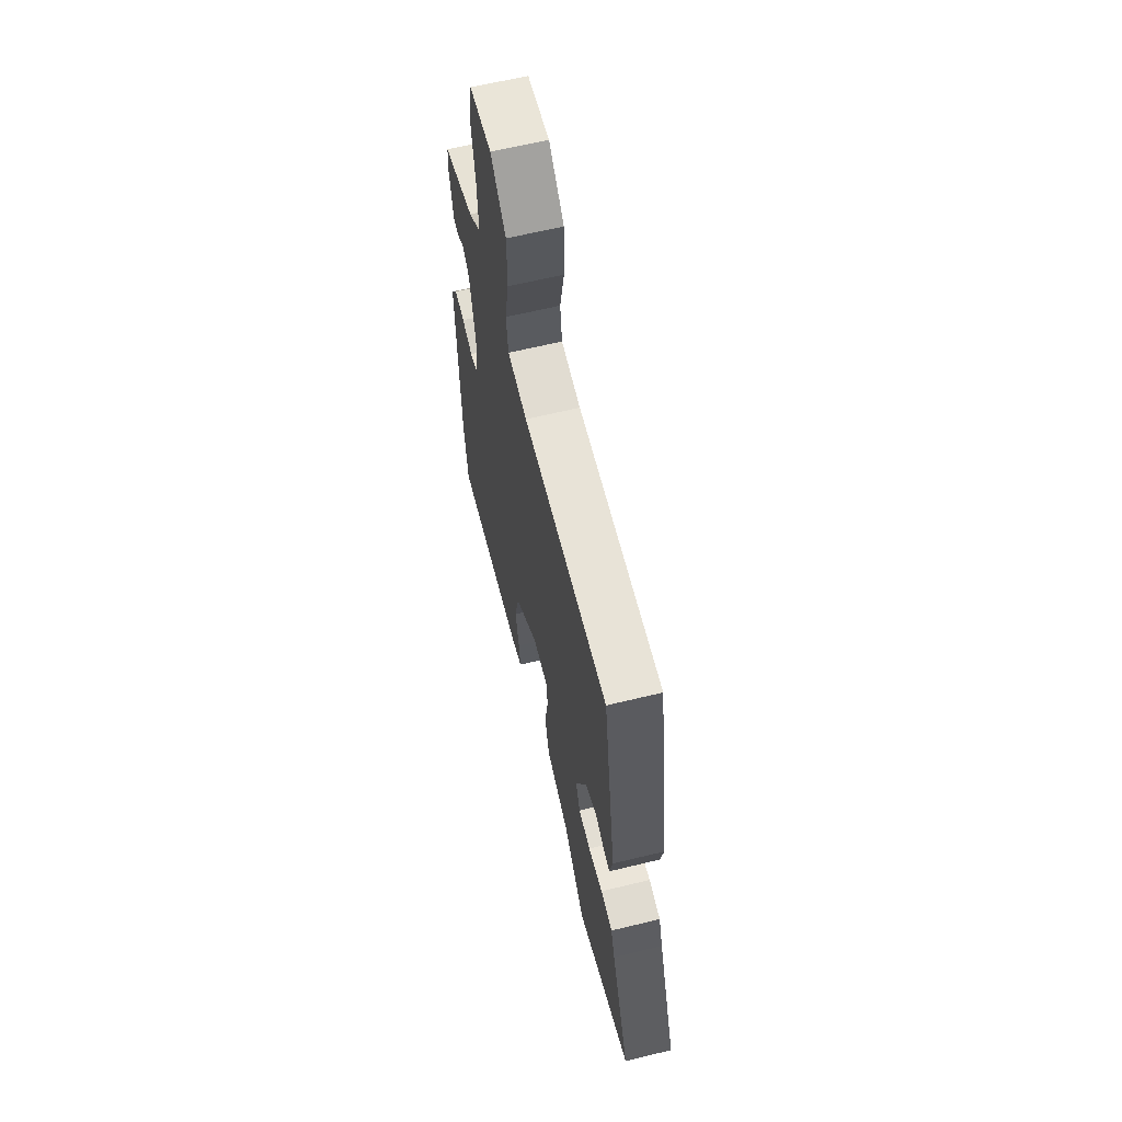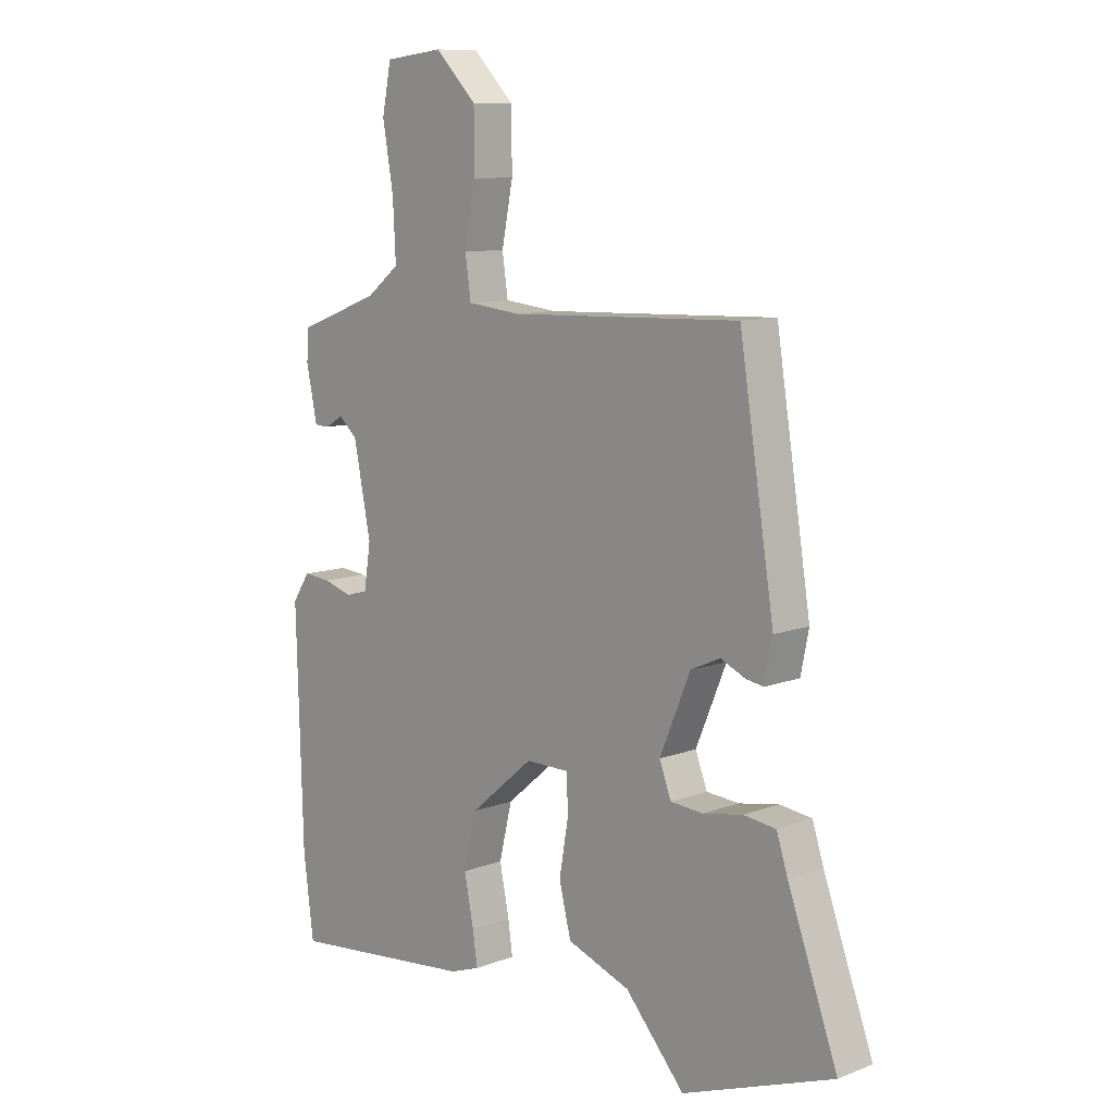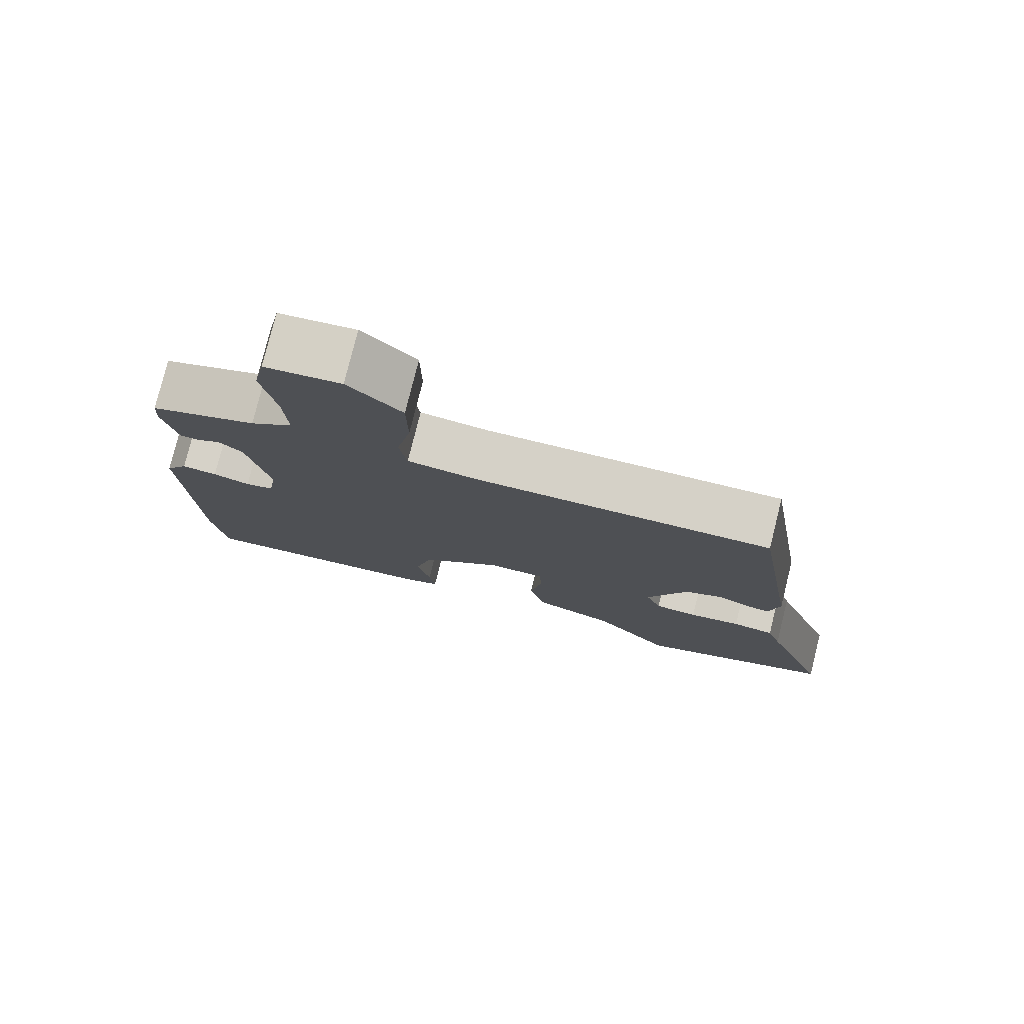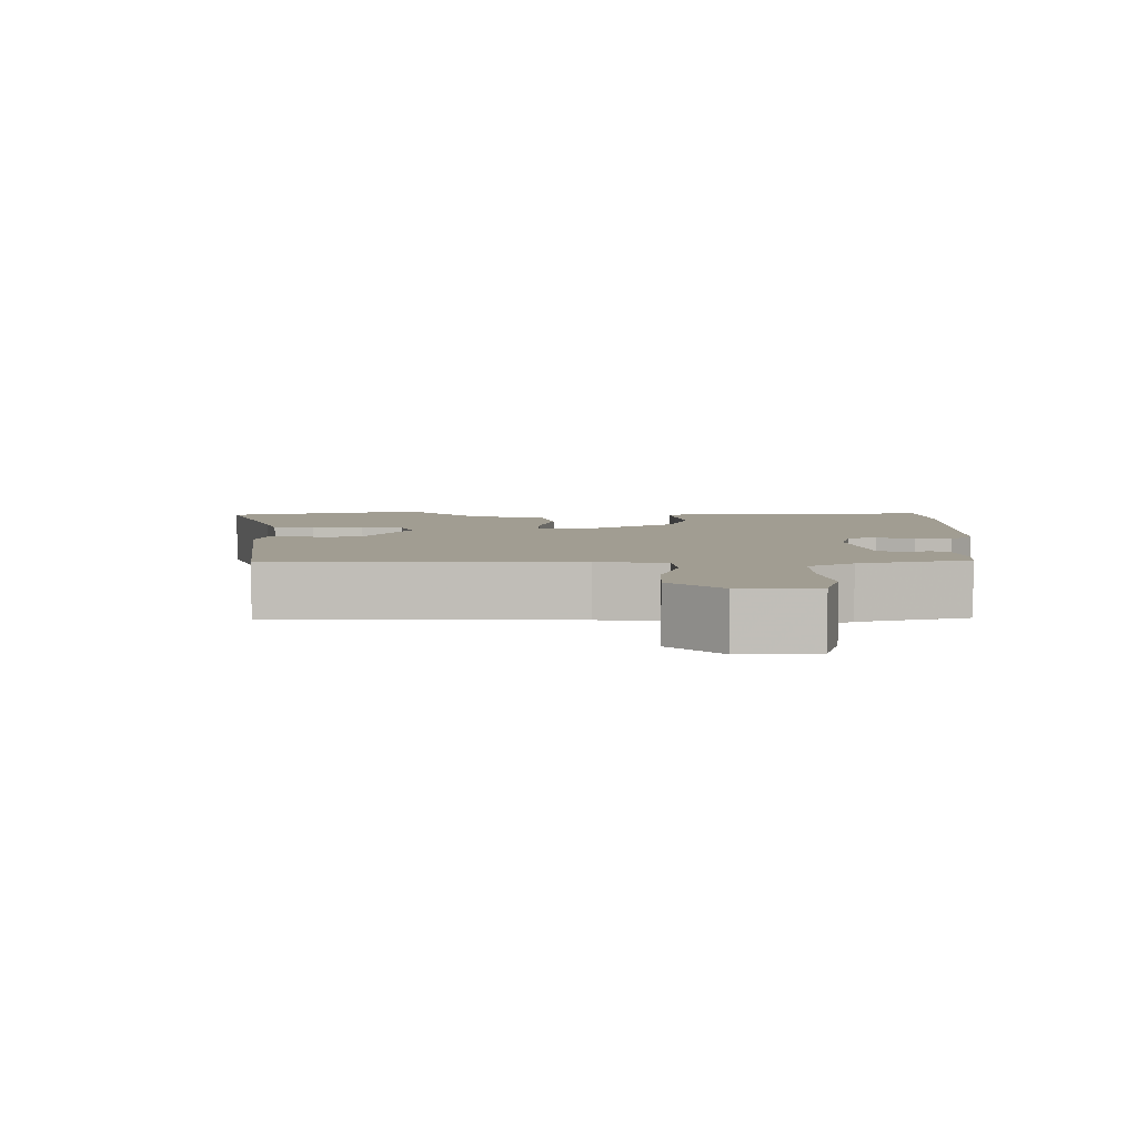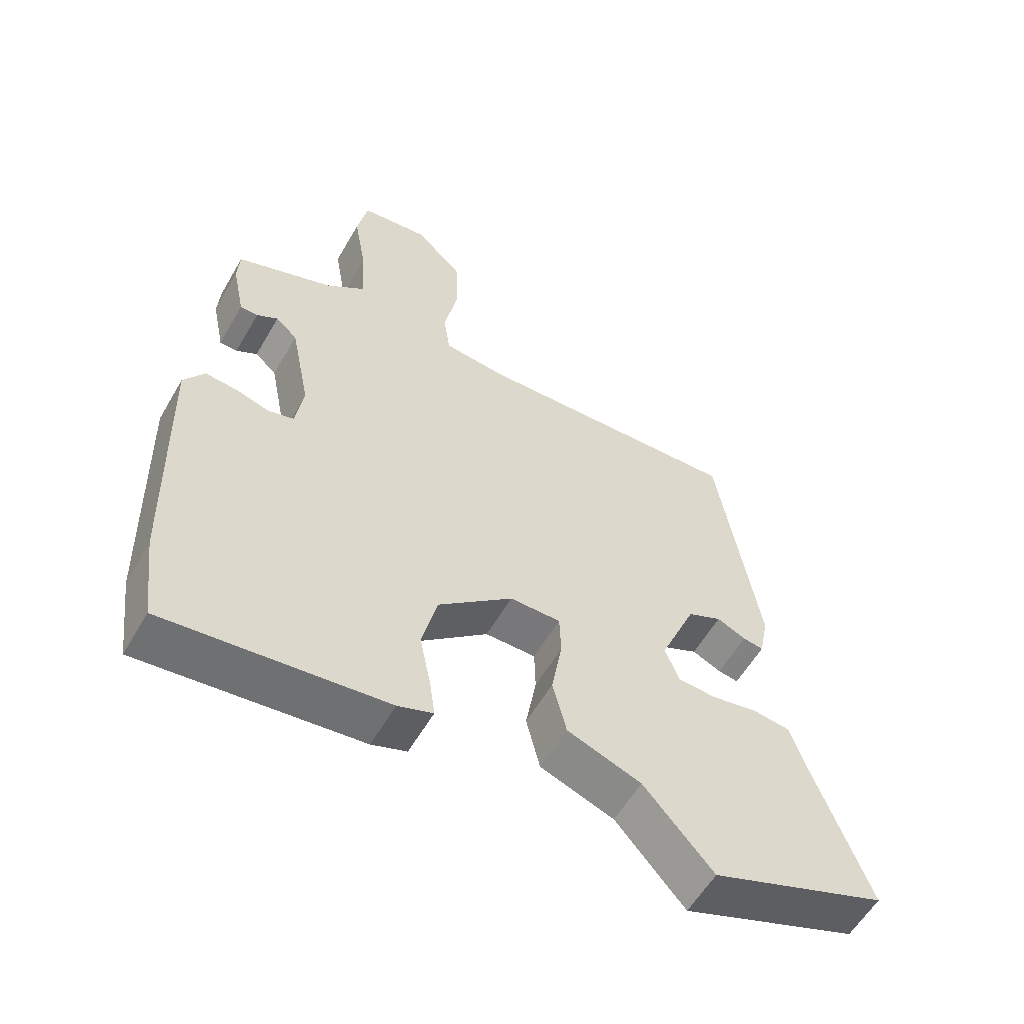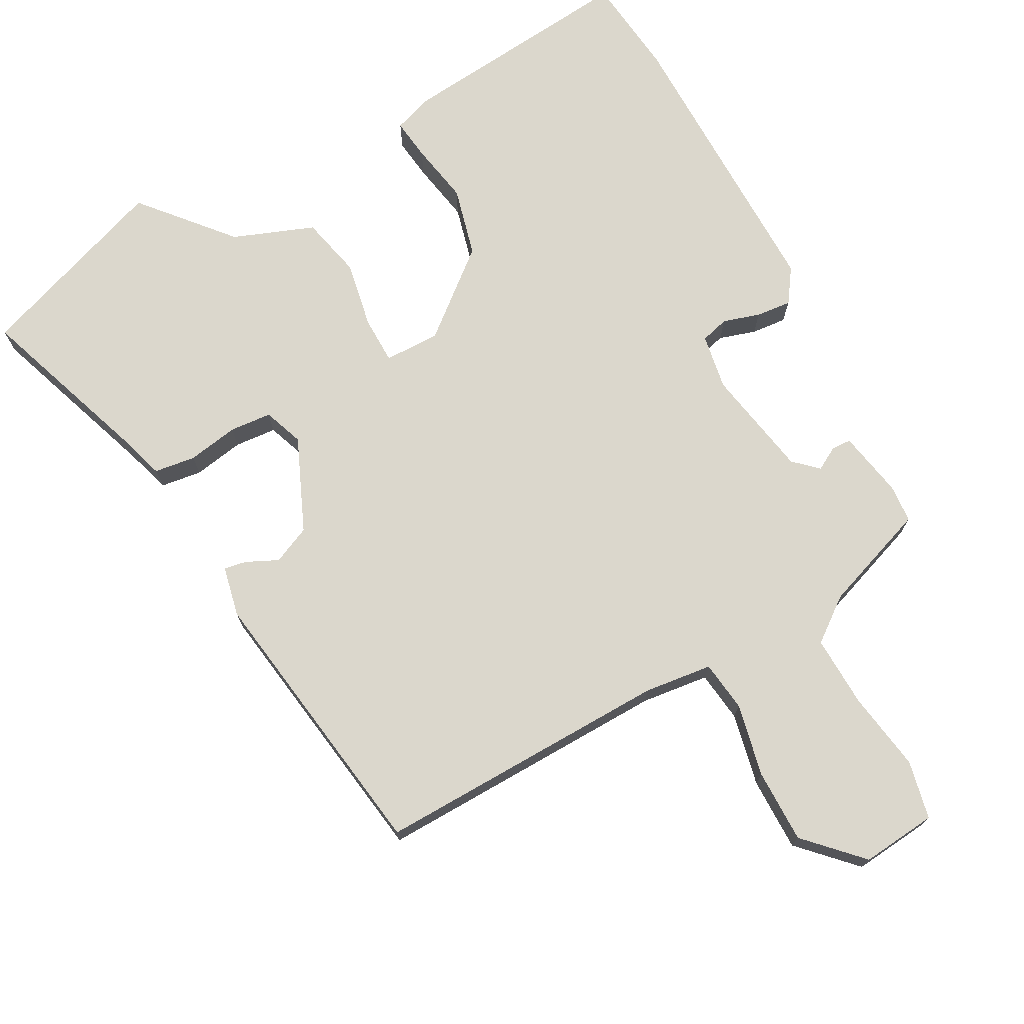
<metadata>
{"format":"obj","ext":"obj","renderer":"f3d","projection":"perspective","resolution":1024,"background":"white","views":[{"elev":63.7,"azim":-103.8,"up":"+Z"},{"elev":10.2,"azim":-133.8,"up":"+Z"},{"elev":78.3,"azim":-166.0,"up":"+Z"},{"elev":4.6,"azim":2.5,"up":"+Y"},{"elev":-57.6,"azim":150.2,"up":"+Z"},{"elev":73.1,"azim":-27.7,"up":"+Y"}]}
</metadata>
<code>
v -0.305 0.07 -0.572
v -0.572 0.07 -0.473
v -0.484 0.07 -0.232
v -0.464 0.07 -0.17
v -0.407 0.07 -0.163
v -0.337 0.07 -0.176
v -0.279 0.07 -0.172
v -0.258 0.07 -0.117
v -0.312 0.07 0.012
v -0.364 0.07 0.036
v -0.408 0.07 0.016
v -0.439 0.07 0.011
v -0.453 0.07 0.081
v -0.391 0.07 0.47
v 0.018 0.07 0.455
v 0.112 0.07 0.465
v 0.122 0.07 0.535
v 0.102 0.07 0.636
v 0.103 0.07 0.738
v 0.176 0.07 0.811
v 0.28 0.07 0.799
v 0.296 0.07 0.718
v 0.277 0.07 0.608
v 0.272 0.07 0.509
v 0.331 0.07 0.463
v 0.478 0.07 0.408
v 0.481 0.07 0.355
v 0.462 0.07 0.263
v 0.435 0.07 0.262
v 0.403 0.07 0.281
v 0.37 0.07 0.251
v 0.34 0.07 0.1
v 0.352 0.07 0.023
v 0.391 0.07 0.012
v 0.442 0.07 0.027
v 0.491 0.07 0.031
v 0.522 0.07 -0.016
v 0.511 0.07 -0.417
v 0.493 0.07 -0.557
v 0.16 0.07 -0.521
v 0.107 0.07 -0.502
v 0.115 0.07 -0.445
v 0.132 0.07 -0.361
v 0.109 0.07 -0.265
v -0.004 0.07 -0.169
v -0.081 0.07 -0.169
v -0.083 0.07 -0.234
v -0.067 0.07 -0.327
v -0.088 0.07 -0.412
v -0.2 0.07 -0.453
v -0.305 0 -0.572
v -0.572 0 -0.473
v -0.484 0 -0.232
v -0.464 0 -0.17
v -0.407 0 -0.163
v -0.337 0 -0.176
v -0.279 0 -0.172
v -0.258 0 -0.117
v -0.312 0 0.012
v -0.364 0 0.036
v -0.408 0 0.016
v -0.439 0 0.011
v -0.453 0 0.081
v -0.391 0 0.47
v 0.018 0 0.455
v 0.112 0 0.465
v 0.122 0 0.535
v 0.102 0 0.636
v 0.103 0 0.738
v 0.176 0 0.811
v 0.28 0 0.799
v 0.296 0 0.718
v 0.277 0 0.608
v 0.272 0 0.509
v 0.331 0 0.463
v 0.478 0 0.408
v 0.481 0 0.355
v 0.462 0 0.263
v 0.435 0 0.262
v 0.403 0 0.281
v 0.37 0 0.251
v 0.34 0 0.1
v 0.352 0 0.023
v 0.391 0 0.012
v 0.442 0 0.027
v 0.491 0 0.031
v 0.522 0 -0.016
v 0.511 0 -0.417
v 0.493 0 -0.557
v 0.16 0 -0.521
v 0.107 0 -0.502
v 0.115 0 -0.445
v 0.132 0 -0.361
v 0.109 0 -0.265
v -0.004 0 -0.169
v -0.081 0 -0.169
v -0.083 0 -0.234
v -0.067 0 -0.327
v -0.088 0 -0.412
v -0.2 0 -0.453
f 47 48 49 50
f 1 2 3
f 50 1 3
f 47 50 3
f 46 47 3
f 41 42 43
f 40 41 43
f 39 40 43
f 38 39 43
f 37 38 43
f 36 37 43
f 35 36 43
f 34 35 43
f 33 34 43 44
f 32 33 44 45
f 28 29 30
f 27 28 30
f 26 27 30
f 25 26 30
f 24 25 30 31
f 21 22 23
f 20 21 23
f 19 20 23
f 18 19 23
f 17 18 23
f 16 17 23 24
f 13 14 15
f 12 13 15
f 11 12 15
f 10 11 15
f 9 10 15 16
f 32 45 46
f 31 32 46
f 24 31 46
f 16 24 46
f 9 16 46
f 8 9 46
f 7 8 46
f 6 7 46 3
f 3 4 5 6
f 100 99 98 97
f 53 52 51
f 53 51 100
f 53 100 97
f 53 97 96
f 93 92 91
f 93 91 90
f 93 90 89
f 93 89 88
f 93 88 87
f 93 87 86
f 93 86 85
f 93 85 84
f 94 93 84 83
f 95 94 83 82
f 80 79 78
f 80 78 77
f 80 77 76
f 80 76 75
f 81 80 75 74
f 73 72 71
f 73 71 70
f 73 70 69
f 73 69 68
f 73 68 67
f 74 73 67 66
f 65 64 63
f 65 63 62
f 65 62 61
f 65 61 60
f 66 65 60 59
f 96 95 82
f 96 82 81
f 96 81 74
f 96 74 66
f 96 66 59
f 96 59 58
f 96 58 57
f 53 96 57 56
f 56 55 54 53
f 1 51 52 2
f 2 52 53 3
f 3 53 54 4
f 4 54 55 5
f 5 55 56 6
f 6 56 57 7
f 7 57 58 8
f 8 58 59 9
f 9 59 60 10
f 10 60 61 11
f 11 61 62 12
f 12 62 63 13
f 13 63 64 14
f 14 64 65 15
f 15 65 66 16
f 16 66 67 17
f 17 67 68 18
f 18 68 69 19
f 19 69 70 20
f 20 70 71 21
f 21 71 72 22
f 22 72 73 23
f 23 73 74 24
f 24 74 75 25
f 25 75 76 26
f 26 76 77 27
f 27 77 78 28
f 28 78 79 29
f 29 79 80 30
f 30 80 81 31
f 31 81 82 32
f 32 82 83 33
f 33 83 84 34
f 34 84 85 35
f 35 85 86 36
f 36 86 87 37
f 37 87 88 38
f 38 88 89 39
f 39 89 90 40
f 40 90 91 41
f 41 91 92 42
f 42 92 93 43
f 43 93 94 44
f 44 94 95 45
f 45 95 96 46
f 46 96 97 47
f 47 97 98 48
f 48 98 99 49
f 49 99 100 50
f 50 100 51 1

</code>
